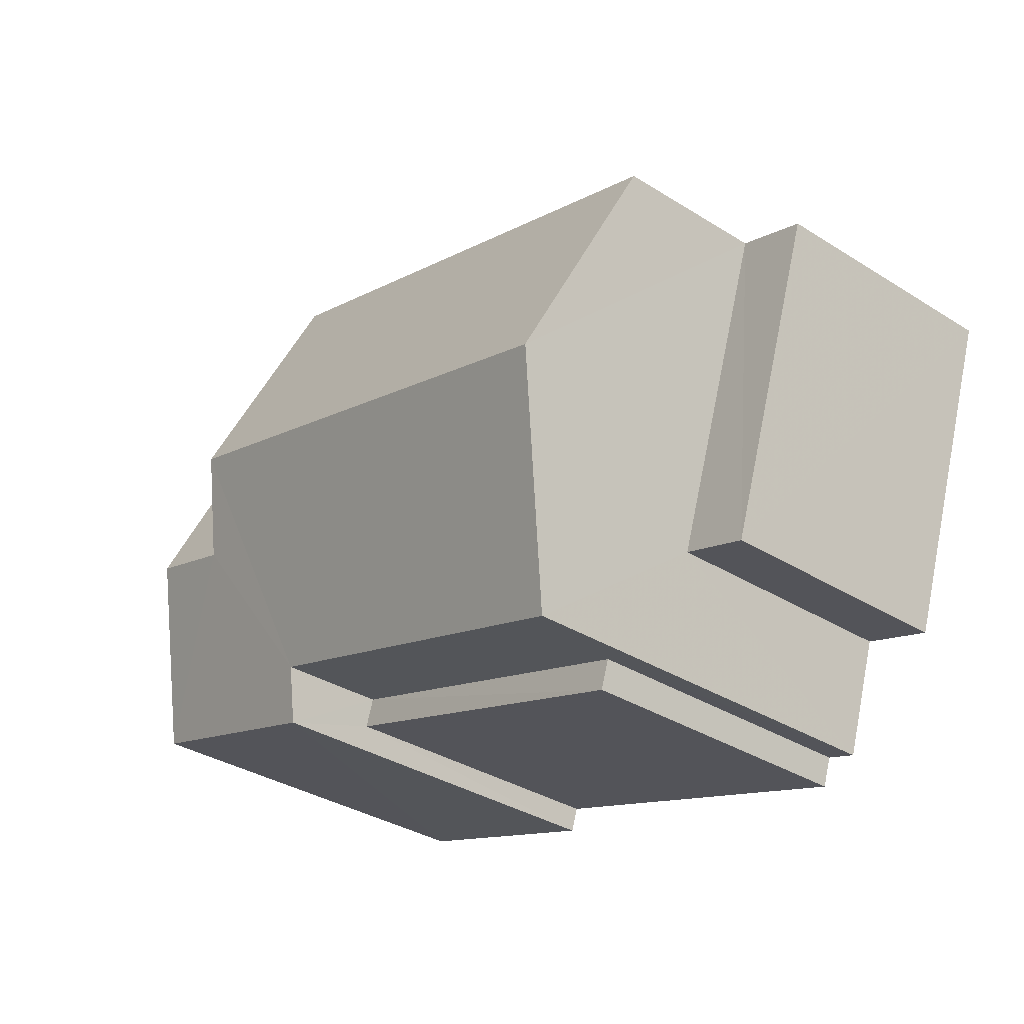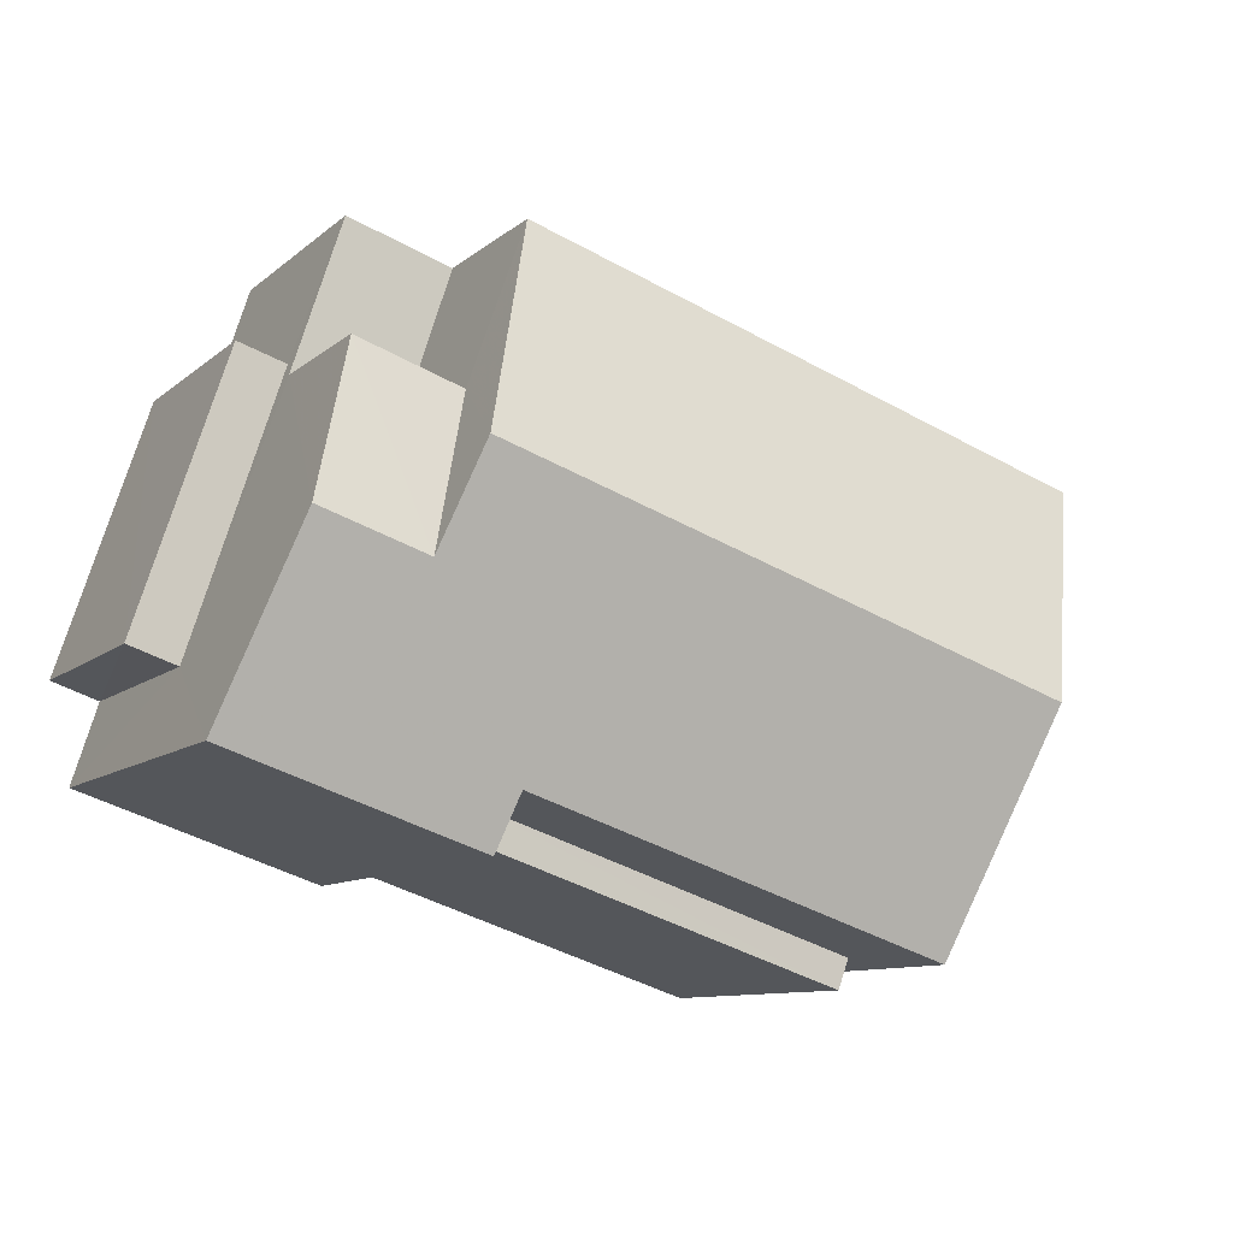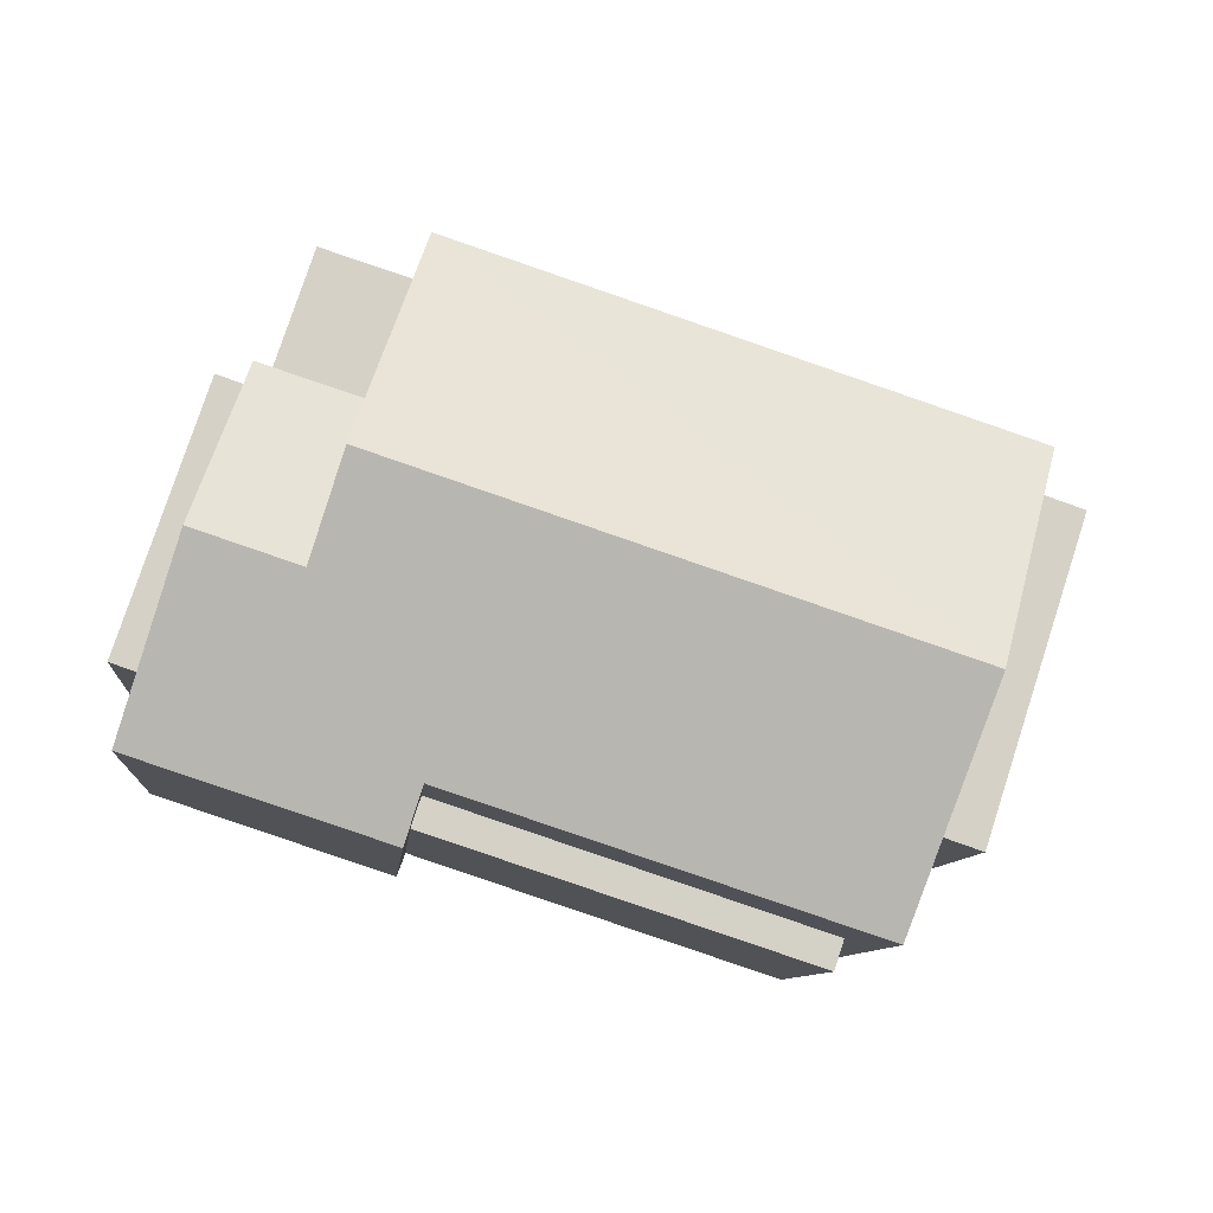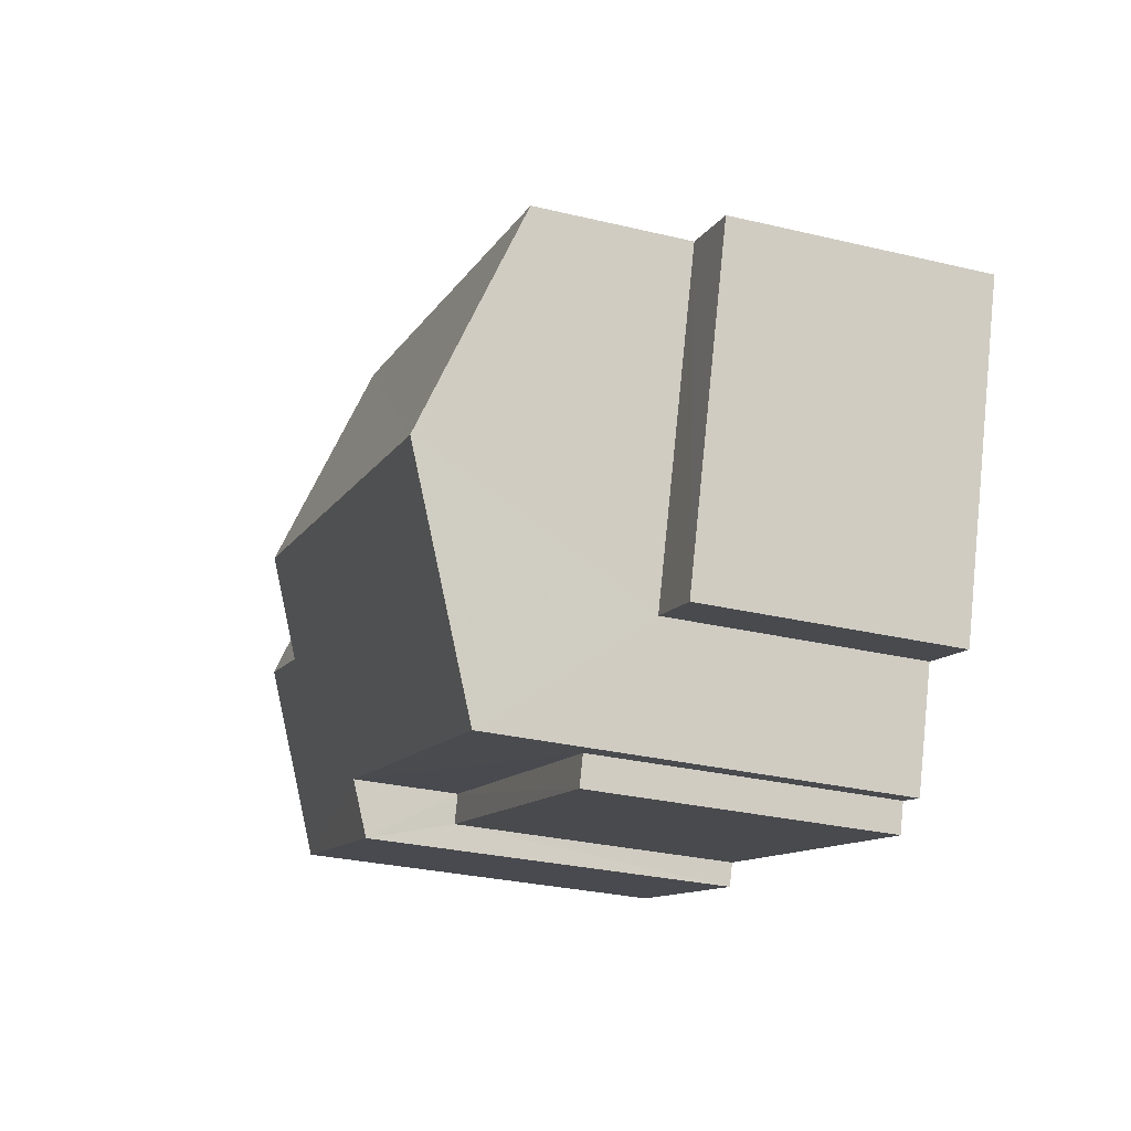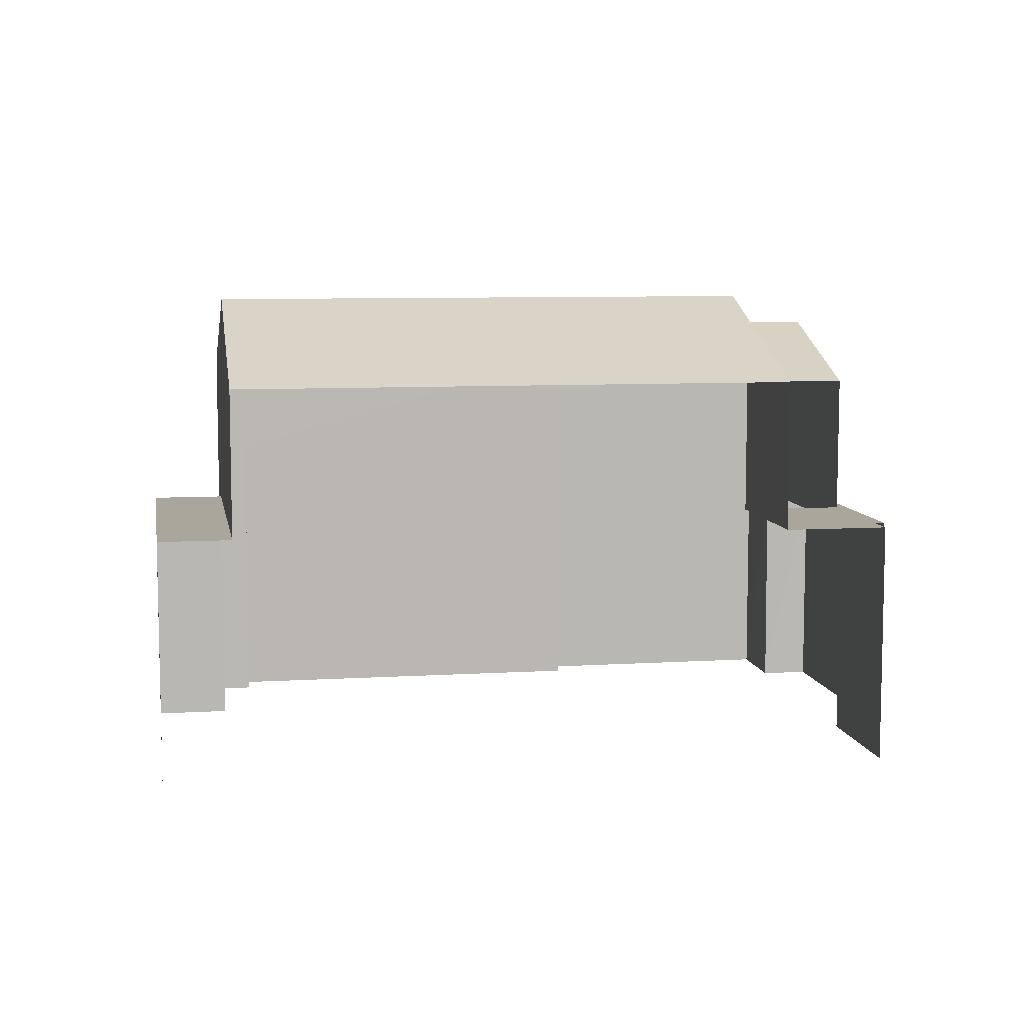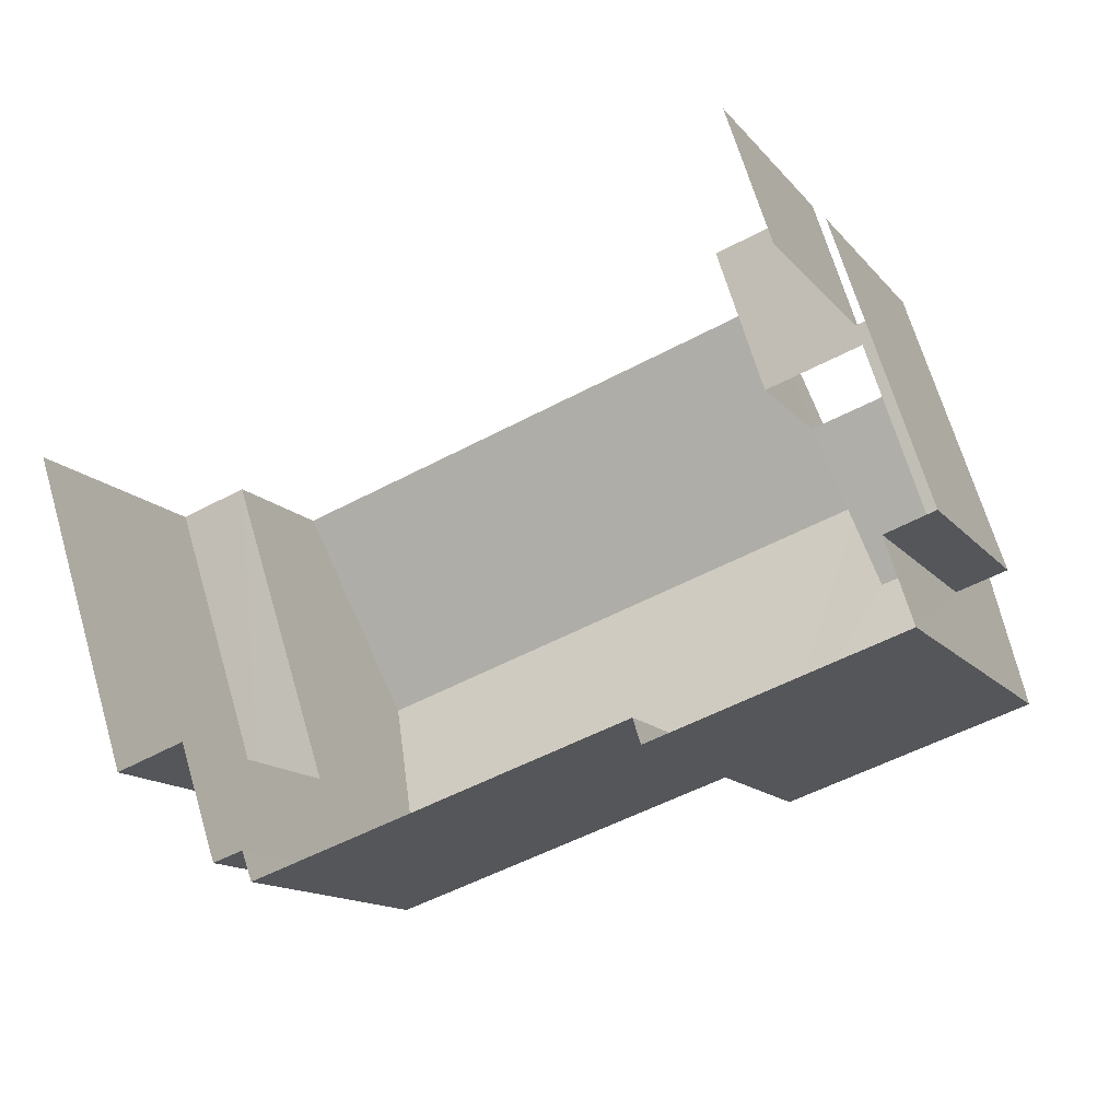
<metadata>
{"format":"obj","ext":"obj","renderer":"f3d","projection":"perspective","resolution":1024,"background":"white","views":[{"elev":-35.1,"azim":50.3,"up":"+Y"},{"elev":-9.8,"azim":-27.2,"up":"+Y"},{"elev":-9.6,"azim":-5.2,"up":"+Y"},{"elev":-29.8,"azim":71.0,"up":"+Y"},{"elev":8.0,"azim":152.1,"up":"+Z"},{"elev":-13.7,"azim":-155.6,"up":"+Y"}]}
</metadata>
<code>
v -2.256e+05 -1.277e+05 12.14
v -2.256e+05 -1.277e+05 12.14
v -2.256e+05 -1.277e+05 12.14
v -2.256e+05 -1.277e+05 12.14
v -2.256e+05 -1.277e+05 12.13
v -2.256e+05 -1.277e+05 12.14
v -2.256e+05 -1.277e+05 12.14
v -2.256e+05 -1.277e+05 12.14
v -2.256e+05 -1.277e+05 12.14
v -2.256e+05 -1.277e+05 12.14
v -2.256e+05 -1.277e+05 12.14
v -2.256e+05 -1.277e+05 12.14
v -2.256e+05 -1.277e+05 12.14
v -2.256e+05 -1.277e+05 12.14
v -2.256e+05 -1.277e+05 16.45
v -2.256e+05 -1.277e+05 16.45
v -2.256e+05 -1.277e+05 16.45
v -2.256e+05 -1.277e+05 16.45
v -2.256e+05 -1.277e+05 16.38
v -2.256e+05 -1.277e+05 16.38
v -2.256e+05 -1.277e+05 16.38
v -2.256e+05 -1.277e+05 16.38
v -2.256e+05 -1.277e+05 19.01
v -2.256e+05 -1.277e+05 20.38
v -2.256e+05 -1.277e+05 19.01
v -2.256e+05 -1.277e+05 20.38
v -2.256e+05 -1.277e+05 18.69
v -2.256e+05 -1.277e+05 18.69
v -2.256e+05 -1.277e+05 19.79
v -2.256e+05 -1.277e+05 19.79
v -2.256e+05 -1.277e+05 16.09
v -2.256e+05 -1.277e+05 16.09
v -2.256e+05 -1.277e+05 16.1
v -2.256e+05 -1.277e+05 16.1
v -2.256e+05 -1.277e+05 19.01
v -2.256e+05 -1.277e+05 19.01
v -2.256e+05 -1.277e+05 17.19
v -2.256e+05 -1.277e+05 17.19
v -2.256e+05 -1.277e+05 17.19
v -2.256e+05 -1.277e+05 17.19
v -2.256e+05 -1.277e+05 18.81
v -2.256e+05 -1.277e+05 18.81
f 1 2 3
f 4 1 5
f 6 7 3
f 8 9 5
f 10 11 7
f 8 12 13
f 8 14 12
f 7 11 14
f 7 1 3
f 8 5 1
f 7 14 8
f 7 8 1
f 17 5 15
f 36 35 15
f 20 5 9
f 20 9 21
f 36 15 20
f 15 5 20
f 8 13 32
f 31 8 32
f 19 41 42
f 19 22 41
f 15 16 17
f 15 18 16
f 19 20 21
f 22 19 21
f 23 24 25
f 24 26 25
f 27 25 28
f 28 29 30
f 25 26 29
f 25 29 28
f 31 32 33
f 34 31 33
f 24 35 36
f 26 24 36
f 37 38 39
f 37 40 38
f 29 41 30
f 29 42 41
f 16 4 5
f 17 16 5
f 3 2 39
f 2 23 39
f 39 25 37
f 39 23 25
f 19 42 20
f 20 42 36
f 36 42 26
f 42 29 26
f 33 13 12
f 33 32 13
f 27 11 10
f 27 28 11
f 14 33 12
f 14 34 33
f 28 30 34
f 28 34 11
f 30 41 22
f 11 34 14
f 9 31 21
f 31 22 21
f 9 8 31
f 34 22 31
f 30 22 34
f 40 6 38
f 40 7 6
f 18 4 16
f 18 1 4
f 2 1 18
f 23 2 18
f 23 18 24
f 18 15 24
f 15 35 24
f 10 7 40
f 10 40 27
f 37 25 27
f 40 37 27
f 3 38 6
f 3 39 38

</code>
